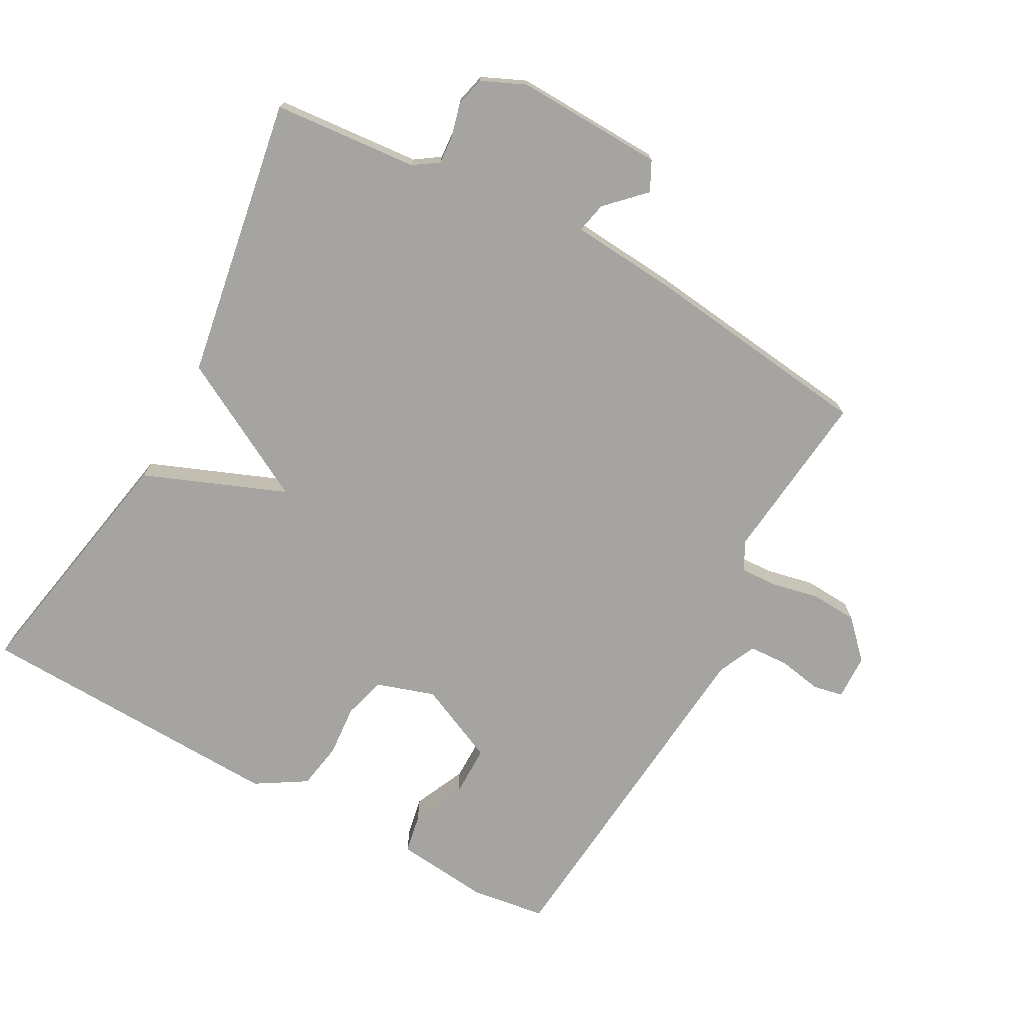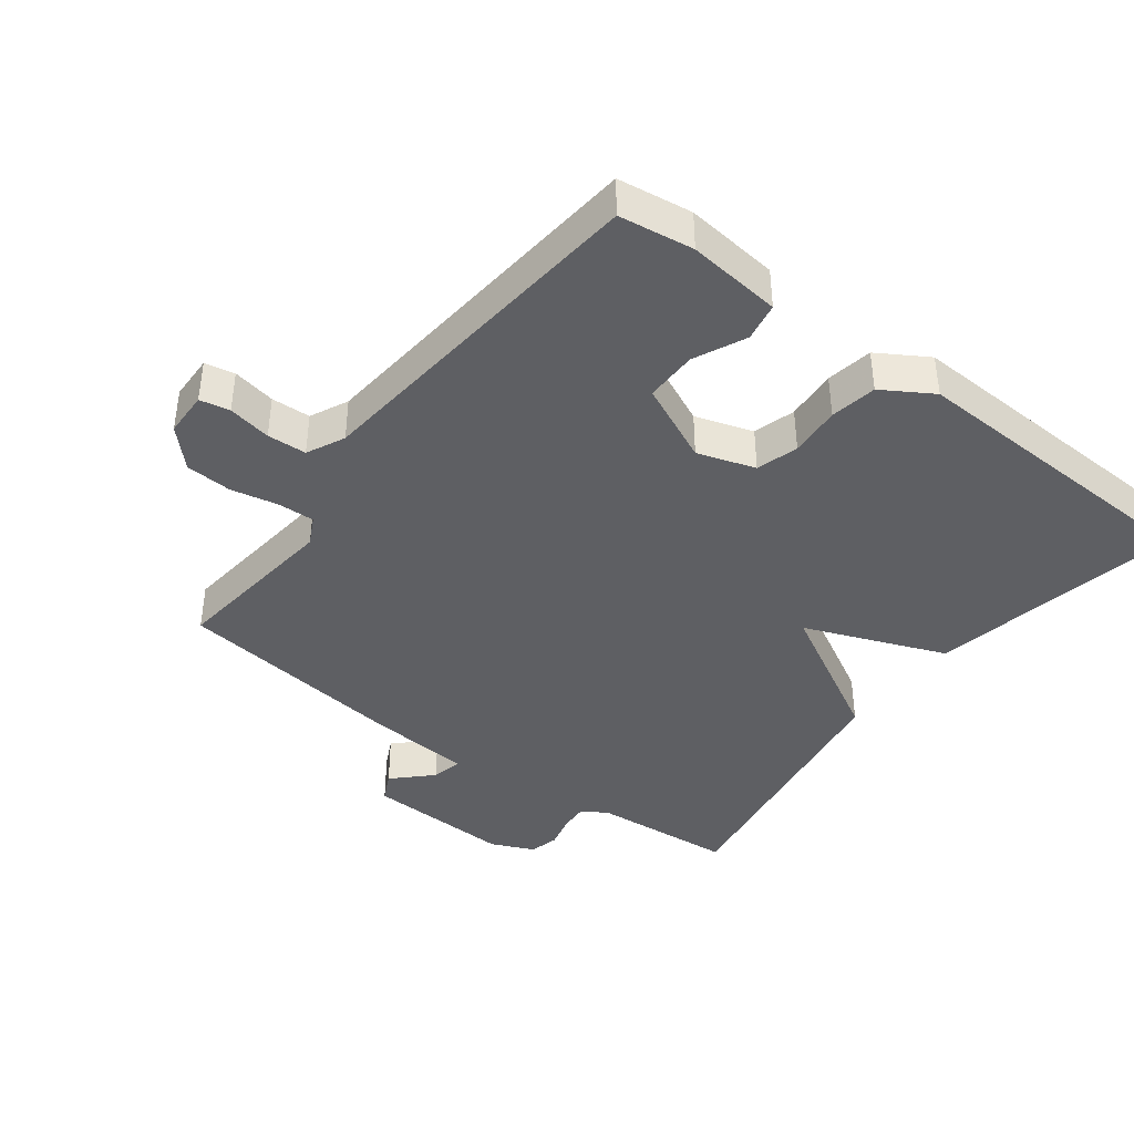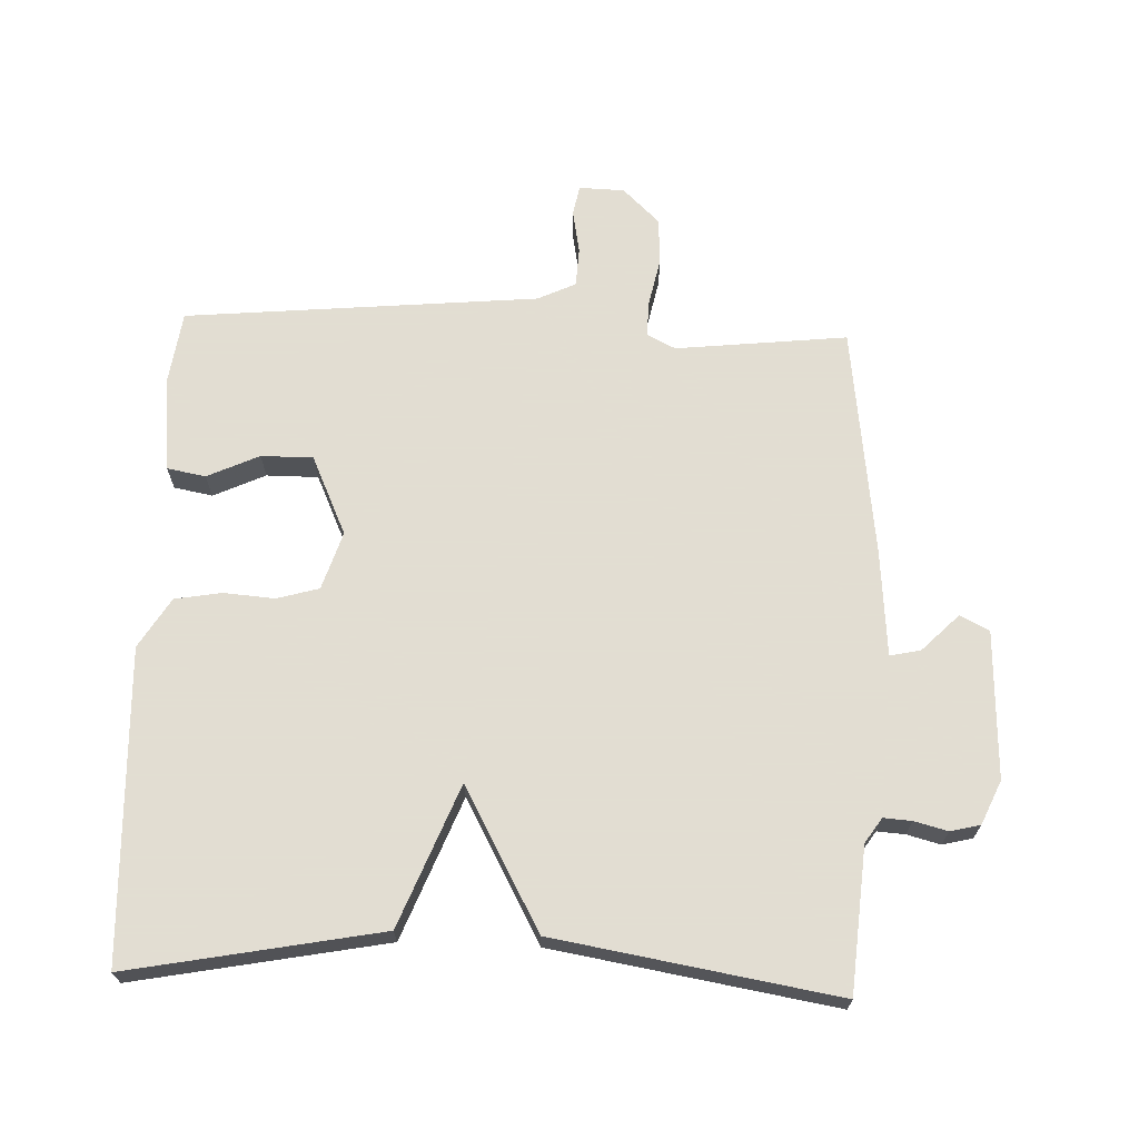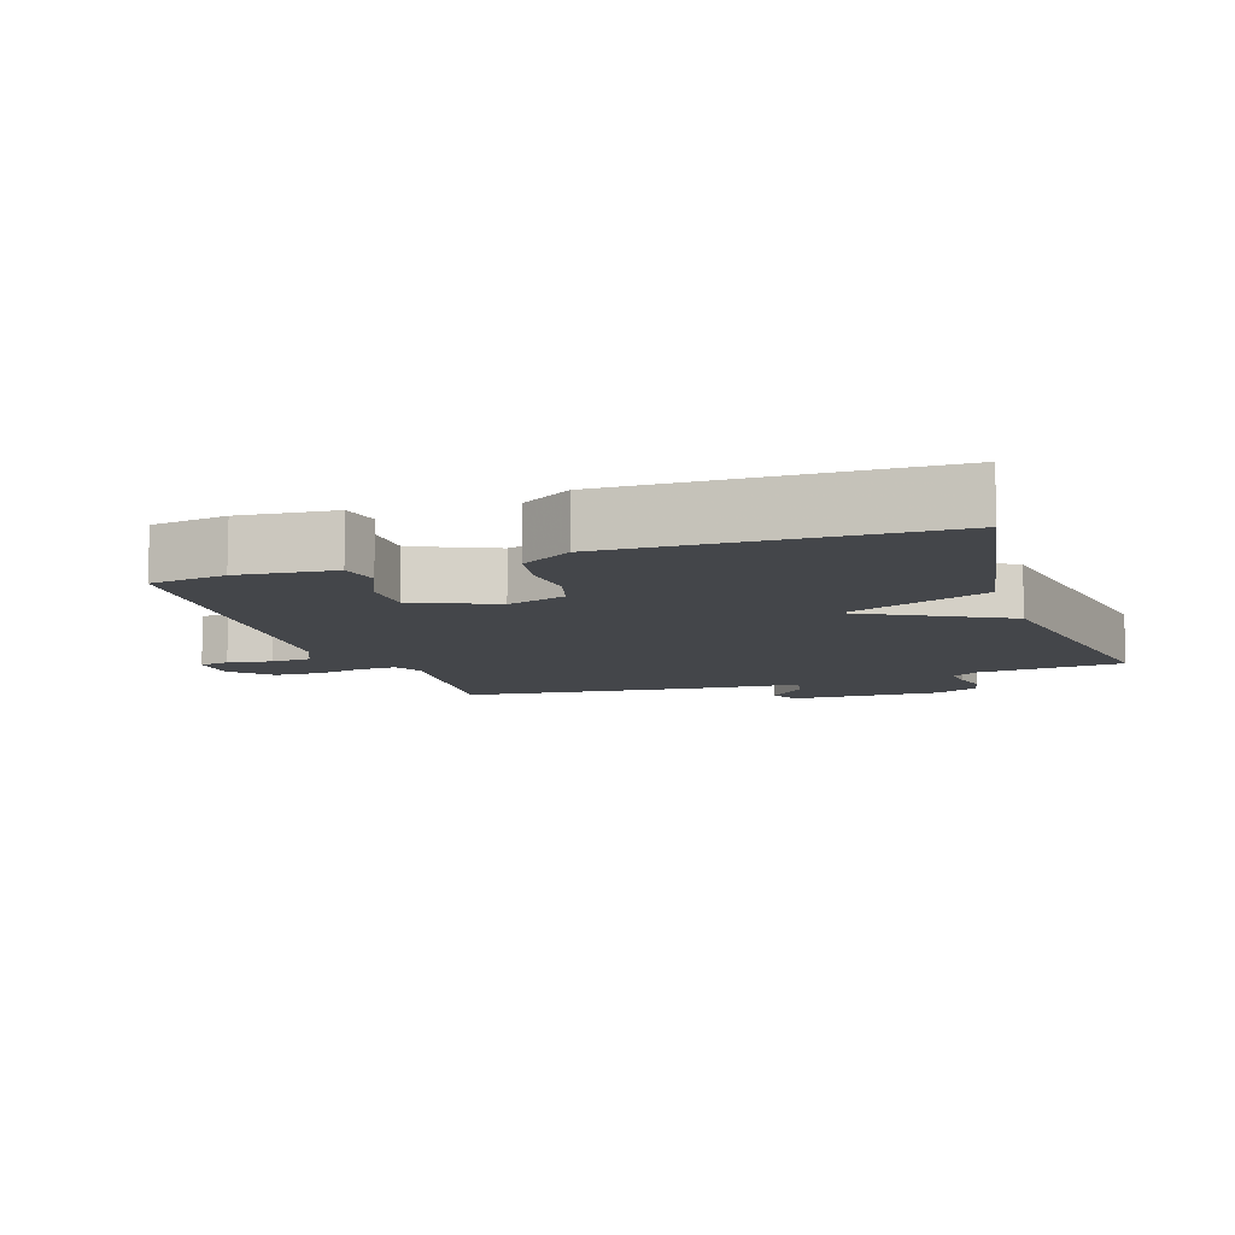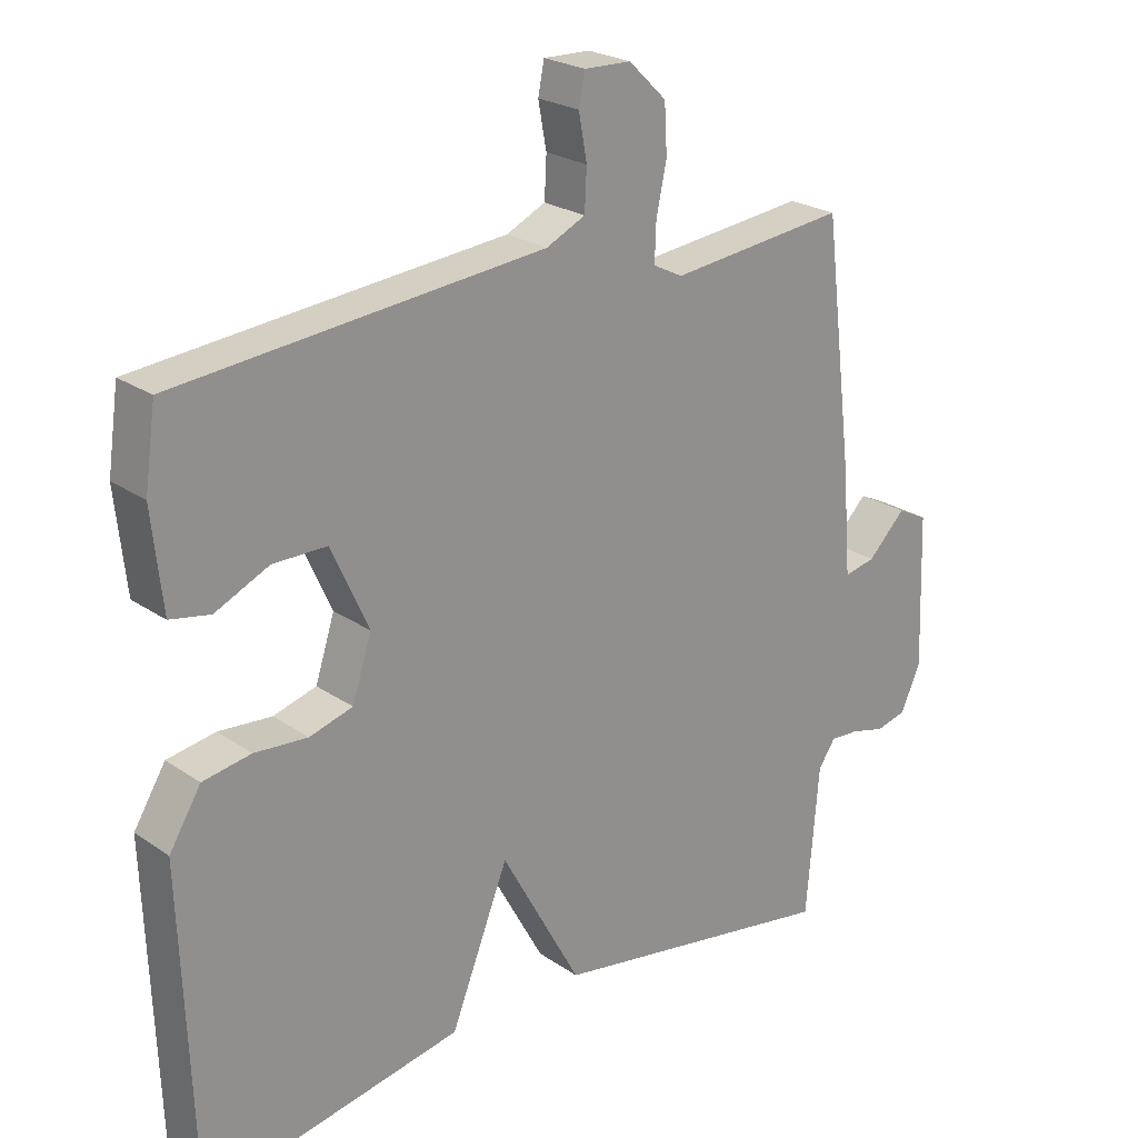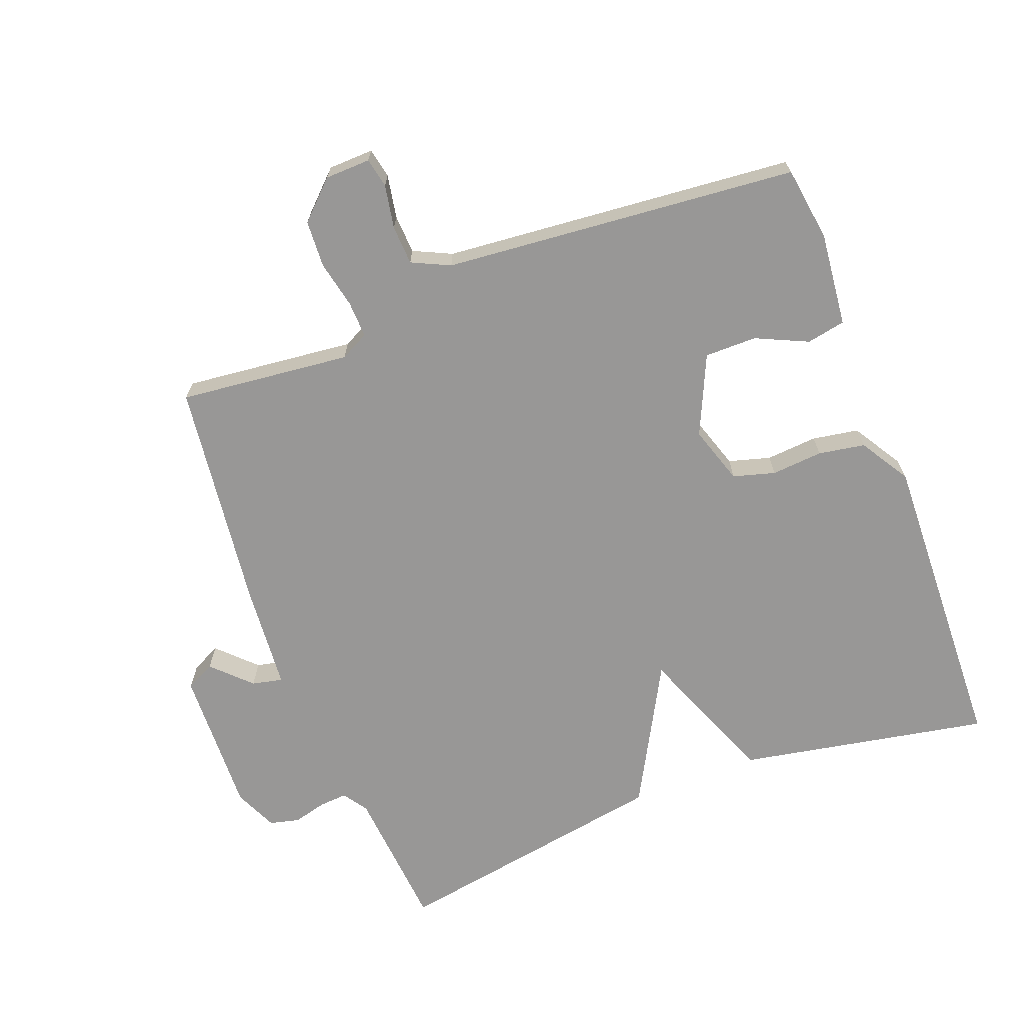
<metadata>
{"format":"obj","ext":"obj","renderer":"f3d","projection":"perspective","resolution":1024,"background":"white","views":[{"elev":-73.4,"azim":-118.6,"up":"+Y"},{"elev":-40.6,"azim":52.7,"up":"+Y"},{"elev":68.1,"azim":-177.9,"up":"+Y"},{"elev":-9.7,"azim":108.9,"up":"+Y"},{"elev":23.6,"azim":138.8,"up":"+Z"},{"elev":-68.3,"azim":21.0,"up":"+Y"}]}
</metadata>
<code>
v 0.5 0.07 0.5
v 0.516 0.07 0.388
v 0.501 0.07 0.247
v 0.443 0.07 0.236
v 0.365 0.07 0.272
v 0.287 0.07 0.272
v 0.233 0.07 0.153
v 0.261 0.07 0.066
v 0.324 0.07 0.048
v 0.401 0.07 0.054
v 0.471 0.07 0.042
v 0.517 0.07 -0.033
v 0.5 0.07 -0.5
v 0.123 0.07 -0.429
v 0.039 0.07 -0.217
v -0.077 0.07 -0.429
v -0.5 0.07 -0.5
v -0.518 0.07 -0.283
v -0.543 0.07 -0.246
v -0.585 0.07 -0.249
v -0.635 0.07 -0.262
v -0.68 0.07 -0.251
v -0.709 0.07 -0.186
v -0.701 0.07 0.036
v -0.657 0.07 0.058
v -0.602 0.07 0.003
v -0.556 0.07 -0.007
v -0.543 0.07 0.152
v -0.5 0.07 0.5
v -0.242 0.07 0.472
v -0.199 0.07 0.494
v -0.201 0.07 0.549
v -0.216 0.07 0.62
v -0.212 0.07 0.69
v -0.157 0.07 0.743
v -0.089 0.07 0.745
v -0.08 0.07 0.7
v -0.092 0.07 0.635
v -0.089 0.07 0.576
v -0.032 0.07 0.549
v 0.5 0 0.5
v 0.516 0 0.388
v 0.501 0 0.247
v 0.443 0 0.236
v 0.365 0 0.272
v 0.287 0 0.272
v 0.233 0 0.153
v 0.261 0 0.066
v 0.324 0 0.048
v 0.401 0 0.054
v 0.471 0 0.042
v 0.517 0 -0.033
v 0.5 0 -0.5
v 0.123 0 -0.429
v 0.039 0 -0.217
v -0.077 0 -0.429
v -0.5 0 -0.5
v -0.518 0 -0.283
v -0.543 0 -0.246
v -0.585 0 -0.249
v -0.635 0 -0.262
v -0.68 0 -0.251
v -0.709 0 -0.186
v -0.701 0 0.036
v -0.657 0 0.058
v -0.602 0 0.003
v -0.556 0 -0.007
v -0.543 0 0.152
v -0.5 0 0.5
v -0.242 0 0.472
v -0.199 0 0.494
v -0.201 0 0.549
v -0.216 0 0.62
v -0.212 0 0.69
v -0.157 0 0.743
v -0.089 0 0.745
v -0.08 0 0.7
v -0.092 0 0.635
v -0.089 0 0.576
v -0.032 0 0.549
f 36 37 38
f 35 36 38
f 34 35 38
f 33 34 38
f 32 33 38
f 31 32 38 39
f 27 28 29 30
f 27 30 31
f 24 25 26
f 23 24 26
f 22 23 26
f 21 22 26
f 20 21 26
f 19 20 26 27
f 31 39 40
f 27 31 40
f 19 27 40
f 18 19 40
f 13 14 15
f 12 13 15
f 11 12 15
f 10 11 15
f 9 10 15
f 8 9 15
f 7 8 15
f 17 18 40
f 16 17 40
f 15 16 40
f 7 15 40
f 6 7 40
f 2 3 4 5
f 5 6 40
f 2 5 40
f 1 2 40
f 78 77 76
f 78 76 75
f 78 75 74
f 78 74 73
f 78 73 72
f 79 78 72 71
f 70 69 68 67
f 71 70 67
f 66 65 64
f 66 64 63
f 66 63 62
f 66 62 61
f 66 61 60
f 67 66 60 59
f 80 79 71
f 80 71 67
f 80 67 59
f 80 59 58
f 55 54 53
f 55 53 52
f 55 52 51
f 55 51 50
f 55 50 49
f 55 49 48
f 55 48 47
f 80 58 57
f 80 57 56
f 80 56 55
f 80 55 47
f 80 47 46
f 45 44 43 42
f 80 46 45
f 80 45 42
f 80 42 41
f 1 41 42 2
f 2 42 43 3
f 3 43 44 4
f 4 44 45 5
f 5 45 46 6
f 6 46 47 7
f 7 47 48 8
f 8 48 49 9
f 9 49 50 10
f 10 50 51 11
f 11 51 52 12
f 12 52 53 13
f 13 53 54 14
f 14 54 55 15
f 15 55 56 16
f 16 56 57 17
f 17 57 58 18
f 18 58 59 19
f 19 59 60 20
f 20 60 61 21
f 21 61 62 22
f 22 62 63 23
f 23 63 64 24
f 24 64 65 25
f 25 65 66 26
f 26 66 67 27
f 27 67 68 28
f 28 68 69 29
f 29 69 70 30
f 30 70 71 31
f 31 71 72 32
f 32 72 73 33
f 33 73 74 34
f 34 74 75 35
f 35 75 76 36
f 36 76 77 37
f 37 77 78 38
f 38 78 79 39
f 39 79 80 40
f 40 80 41 1

</code>
